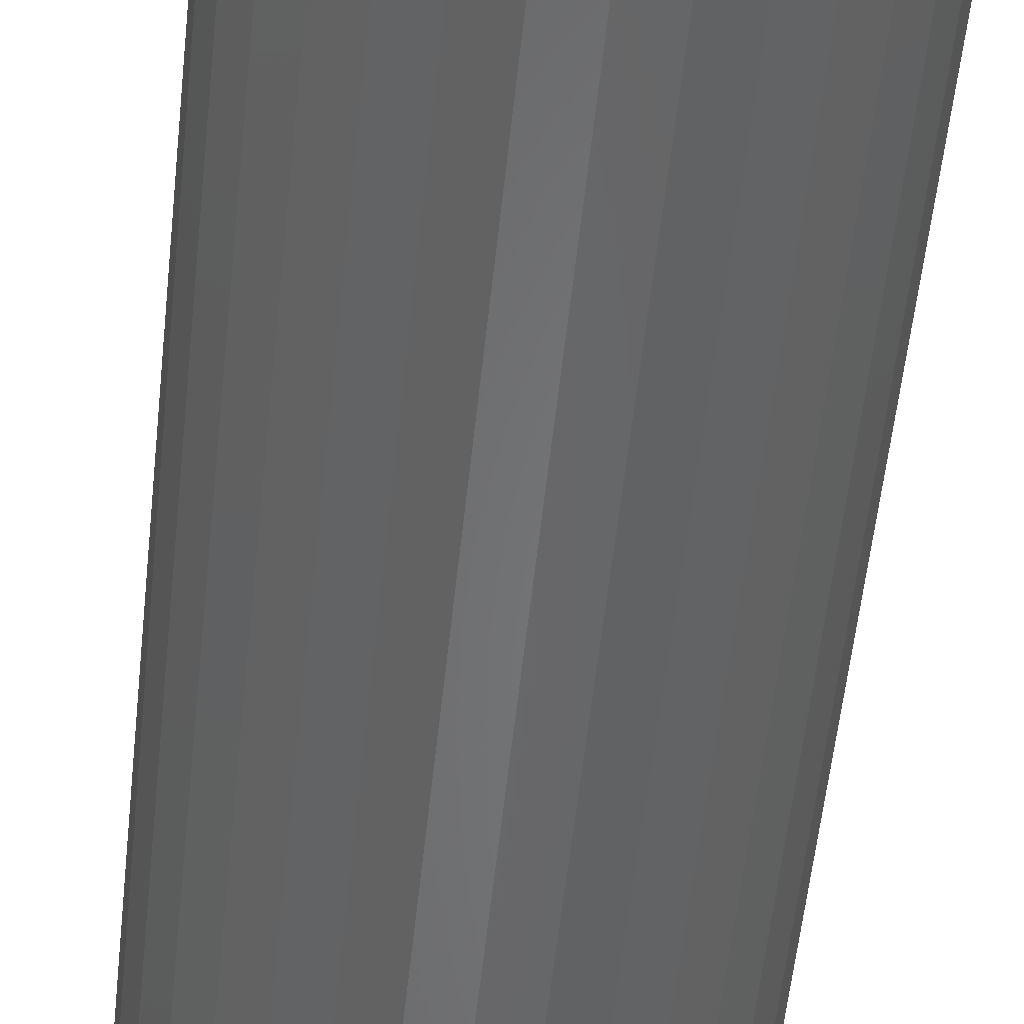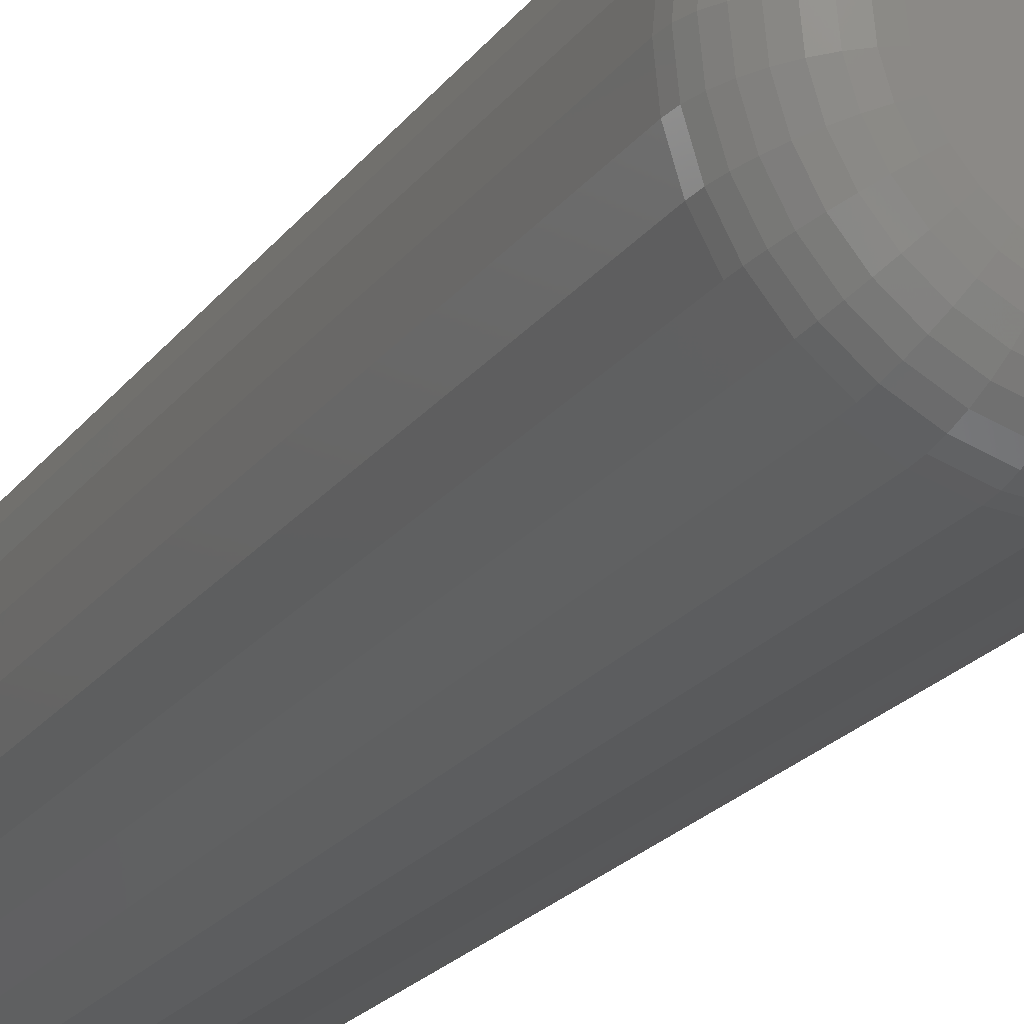
<metadata>
{"format":"stl","ext":"stl","renderer":"f3d","projection":"perspective","resolution":1024,"background":"white","views":[{"elev":-52.7,"azim":174.2,"up":"+Z"},{"elev":-20.4,"azim":154.9,"up":"+Z"}]}
</metadata>
<code>
# stl→obj: 320 verts, 636 faces
v 0.005099 6.355e-18 0.0676
v 0.01829 7.087e-18 0.0663
v -0.008089 5.622e-18 0.0663
v -0.02077 4.919e-18 0.06245
v 0.03097 7.791e-18 0.06245
v -0.03246 4.27e-18 0.05621
v 0.04265 8.439e-18 0.05621
v -0.0427 3.701e-18 0.0478
v 0.0529 9.008e-18 0.0478
v -0.05111 3.234e-18 0.03756
v 0.0613 9.475e-18 0.03756
v 0.0529 9.008e-18 -0.0478
v -0.0427 3.701e-18 -0.0478
v 0.0613 9.475e-18 -0.03756
v -0.03246 4.27e-18 -0.05621
v 0.04265 8.439e-18 -0.05621
v -0.02077 4.919e-18 -0.06245
v 0.03097 7.791e-18 -0.06245
v -0.008089 5.622e-18 -0.0663
v 0.01829 7.087e-18 -0.0663
v 0.005099 6.355e-18 -0.0676
v -0.05111 3.234e-18 -0.03756
v -0.05735 2.888e-18 -0.02587
v 0.06755 9.821e-18 -0.02587
v -0.0612 2.674e-18 -0.01319
v 0.0714 1.003e-17 -0.01319
v -0.0625 2.602e-18 3.362e-18
v 0.0727 1.011e-17 -2.975e-17
v -0.0612 2.674e-18 0.01319
v 0.0714 1.003e-17 0.01319
v -0.05735 2.888e-18 0.02587
v 0.06755 9.821e-18 0.02587
v 0.1196 -0.04688 -4.206e-17
v 0.1196 -0.75 -1.402e-17
v 0.1174 -0.04688 -0.02233
v 0.1174 -0.75 -0.02233
v 0.1109 -0.04688 -0.04381
v 0.1109 -0.75 -0.04381
v 0.1003 -0.04688 -0.0636
v 0.1003 -0.75 -0.0636
v 0.08604 -0.04688 -0.08095
v 0.08604 -0.75 -0.08095
v 0.0687 -0.04688 -0.09518
v 0.0687 -0.75 -0.09518
v 0.04891 -0.04688 -0.1058
v 0.04891 -0.75 -0.1058
v 0.02743 -0.04688 -0.1123
v 0.02743 -0.75 -0.1123
v 0.005099 -0.04688 -0.1145
v 0.005099 -0.75 -0.1145
v -0.01723 -0.04688 -0.1123
v -0.01723 -0.75 -0.1123
v -0.03871 -0.04688 -0.1058
v -0.03871 -0.75 -0.1058
v -0.0585 -0.04688 -0.09518
v -0.0585 -0.75 -0.09518
v -0.07585 -0.04688 -0.08095
v -0.07585 -0.75 -0.08095
v -0.09008 -0.04688 -0.0636
v -0.09008 -0.75 -0.0636
v -0.1007 -0.04688 -0.04381
v -0.1007 -0.75 -0.04381
v -0.1072 -0.04688 -0.02233
v -0.1072 -0.75 -0.02233
v -0.1094 -0.04688 1.402e-17
v -0.1094 -0.75 1.402e-17
v -0.1072 -0.04688 0.02233
v -0.1072 -0.75 0.02233
v -0.1007 -0.04688 0.04381
v -0.1007 -0.75 0.04381
v -0.09008 -0.04688 0.0636
v -0.09008 -0.75 0.0636
v -0.07585 -0.04688 0.08095
v -0.07585 -0.75 0.08095
v -0.0585 -0.04688 0.09518
v -0.0585 -0.75 0.09518
v -0.03871 -0.04688 0.1058
v -0.03871 -0.75 0.1058
v -0.01723 -0.04688 0.1123
v -0.01723 -0.75 0.1123
v 0.005099 -0.04688 0.1145
v 0.005099 -0.75 0.1145
v 0.02743 -0.04688 0.1123
v 0.02743 -0.75 0.1123
v 0.04891 -0.04688 0.1058
v 0.04891 -0.75 0.1058
v 0.0687 -0.04688 0.09518
v 0.0687 -0.75 0.09518
v 0.08604 -0.04688 0.08095
v 0.08604 -0.75 0.08095
v 0.1003 -0.04688 0.0636
v 0.1003 -0.75 0.0636
v 0.1109 -0.04688 0.04381
v 0.1109 -0.75 0.04381
v 0.1174 -0.04688 0.02233
v 0.1174 -0.75 0.02233
v -0.1085 -0.03773 1.388e-17
v -0.1063 -0.03773 0.02216
v -0.1058 -0.02894 1.388e-17
v -0.1037 -0.02894 0.02164
v -0.1015 -0.02083 0
v -0.09943 -0.02083 0.02079
v -0.09565 -0.01373 6.939e-18
v -0.09371 -0.01373 0.01965
v -0.08854 -0.0079 0
v -0.08674 -0.0079 0.01827
v -0.08044 -0.003568 0
v -0.07879 -0.003568 0.01669
v -0.07164 -0.0009007 6.939e-18
v -0.07017 -0.0009007 0.01497
v 0.1165 -0.03773 0.02216
v 0.1187 -0.03773 -9.714e-17
v 0.1139 -0.02894 0.02164
v 0.116 -0.02894 -9.714e-17
v 0.1096 -0.02083 0.02079
v 0.1117 -0.02083 -8.327e-17
v 0.1039 -0.01373 0.01965
v 0.1058 -0.01373 -7.633e-17
v 0.09694 -0.0079 0.01827
v 0.09874 -0.0079 -7.633e-17
v 0.08899 -0.003568 0.01669
v 0.09064 -0.003568 -6.939e-17
v 0.08037 -0.0009007 0.01497
v 0.08184 -0.0009007 -6.939e-17
v 0.11 -0.03773 0.04346
v 0.1076 -0.02894 0.04244
v 0.1036 -0.02083 0.04078
v 0.09817 -0.01373 0.03855
v 0.09161 -0.0079 0.03583
v 0.08412 -0.003568 0.03273
v 0.076 -0.0009007 0.02937
v 0.09953 -0.03773 0.0631
v 0.09731 -0.02894 0.06162
v 0.09371 -0.02083 0.05921
v 0.08886 -0.01373 0.05597
v 0.08296 -0.0079 0.05202
v 0.07622 -0.003568 0.04752
v 0.06891 -0.0009007 0.04264
v 0.08541 -0.03773 0.08031
v 0.08352 -0.02894 0.07842
v 0.08046 -0.02083 0.07536
v 0.07634 -0.01373 0.07124
v 0.07131 -0.0079 0.06621
v 0.06558 -0.003568 0.06048
v 0.05936 -0.0009007 0.05427
v 0.0682 -0.03773 0.09443
v 0.06671 -0.02894 0.09221
v 0.06431 -0.02083 0.08861
v 0.06107 -0.01373 0.08377
v 0.05712 -0.0079 0.07786
v 0.05262 -0.003568 0.07112
v 0.04774 -0.0009007 0.06381
v 0.04856 -0.03773 0.1049
v 0.04754 -0.02894 0.1025
v 0.04588 -0.02083 0.09846
v 0.04365 -0.01373 0.09308
v 0.04093 -0.0079 0.08651
v 0.03783 -0.003568 0.07903
v 0.03447 -0.0009007 0.0709
v 0.02726 -0.03773 0.1114
v 0.02674 -0.02894 0.1088
v 0.02589 -0.02083 0.1045
v 0.02475 -0.01373 0.09881
v 0.02337 -0.0079 0.09184
v 0.02179 -0.003568 0.08389
v 0.02007 -0.0009007 0.07527
v 0.005099 -0.03773 0.1136
v 0.005099 -0.02894 0.1109
v 0.005099 -0.02083 0.1066
v 0.005099 -0.01373 0.1007
v 0.005099 -0.0079 0.09364
v 0.005099 -0.003568 0.08554
v 0.005099 -0.0009007 0.07674
v -0.01706 -0.03773 0.1114
v -0.01654 -0.02894 0.1088
v -0.01569 -0.02083 0.1045
v -0.01456 -0.01373 0.09881
v -0.01317 -0.0079 0.09184
v -0.01159 -0.003568 0.08389
v -0.009873 -0.0009007 0.07527
v -0.03836 -0.03773 0.1049
v -0.03734 -0.02894 0.1025
v -0.03569 -0.02083 0.09846
v -0.03345 -0.01373 0.09308
v -0.03074 -0.0079 0.08651
v -0.02763 -0.003568 0.07903
v -0.02427 -0.0009007 0.0709
v -0.058 -0.03773 0.09443
v -0.05652 -0.02894 0.09221
v -0.05411 -0.02083 0.08861
v -0.05087 -0.01373 0.08377
v -0.04693 -0.0079 0.07786
v -0.04242 -0.003568 0.07112
v -0.03754 -0.0009007 0.06381
v -0.07521 -0.03773 0.08031
v -0.07332 -0.02894 0.07842
v -0.07026 -0.02083 0.07536
v -0.06614 -0.01373 0.07124
v -0.06112 -0.0079 0.06621
v -0.05539 -0.003568 0.06048
v -0.04917 -0.0009007 0.05427
v -0.08933 -0.03773 0.0631
v -0.08712 -0.02894 0.06162
v -0.08351 -0.02083 0.05921
v -0.07867 -0.01373 0.05597
v -0.07276 -0.0079 0.05202
v -0.06602 -0.003568 0.04752
v -0.05871 -0.0009007 0.04264
v -0.09983 -0.03773 0.04346
v -0.09736 -0.02894 0.04244
v -0.09336 -0.02083 0.04078
v -0.08798 -0.01373 0.03855
v -0.08141 -0.0079 0.03583
v -0.07393 -0.003568 0.03273
v -0.0658 -0.0009007 0.02937
v 0.1165 -0.03773 -0.02216
v 0.1139 -0.02894 -0.02164
v 0.1096 -0.02083 -0.02079
v 0.1039 -0.01373 -0.01965
v 0.09694 -0.0079 -0.01827
v 0.08899 -0.003568 -0.01669
v 0.08037 -0.0009007 -0.01497
v -0.1063 -0.03773 -0.02216
v -0.1037 -0.02894 -0.02164
v -0.09943 -0.02083 -0.02079
v -0.09371 -0.01373 -0.01965
v -0.08674 -0.0079 -0.01827
v -0.07879 -0.003568 -0.01669
v -0.07017 -0.0009007 -0.01497
v -0.09983 -0.03773 -0.04346
v -0.09736 -0.02894 -0.04244
v -0.09336 -0.02083 -0.04078
v -0.08798 -0.01373 -0.03855
v -0.08141 -0.0079 -0.03583
v -0.07393 -0.003568 -0.03273
v -0.0658 -0.0009007 -0.02937
v -0.08933 -0.03773 -0.0631
v -0.08712 -0.02894 -0.06162
v -0.08351 -0.02083 -0.05921
v -0.07867 -0.01373 -0.05597
v -0.07276 -0.0079 -0.05202
v -0.06602 -0.003568 -0.04752
v -0.05871 -0.0009007 -0.04264
v -0.07521 -0.03773 -0.08031
v -0.07332 -0.02894 -0.07842
v -0.07026 -0.02083 -0.07536
v -0.06614 -0.01373 -0.07124
v -0.06112 -0.0079 -0.06621
v -0.05539 -0.003568 -0.06048
v -0.04917 -0.0009007 -0.05427
v -0.058 -0.03773 -0.09443
v -0.05652 -0.02894 -0.09221
v -0.05411 -0.02083 -0.08861
v -0.05087 -0.01373 -0.08377
v -0.04693 -0.0079 -0.07786
v -0.04242 -0.003568 -0.07112
v -0.03754 -0.0009007 -0.06381
v -0.03836 -0.03773 -0.1049
v -0.03734 -0.02894 -0.1025
v -0.03569 -0.02083 -0.09846
v -0.03345 -0.01373 -0.09308
v -0.03074 -0.0079 -0.08651
v -0.02763 -0.003568 -0.07903
v -0.02427 -0.0009007 -0.0709
v -0.01706 -0.03773 -0.1114
v -0.01654 -0.02894 -0.1088
v -0.01569 -0.02083 -0.1045
v -0.01456 -0.01373 -0.09881
v -0.01317 -0.0079 -0.09184
v -0.01159 -0.003568 -0.08389
v -0.009873 -0.0009007 -0.07527
v 0.005099 -0.03773 -0.1136
v 0.005099 -0.02894 -0.1109
v 0.005099 -0.02083 -0.1066
v 0.005099 -0.01373 -0.1007
v 0.005099 -0.0079 -0.09364
v 0.005099 -0.003568 -0.08554
v 0.005099 -0.0009007 -0.07674
v 0.02726 -0.03773 -0.1114
v 0.02674 -0.02894 -0.1088
v 0.02589 -0.02083 -0.1045
v 0.02475 -0.01373 -0.09881
v 0.02337 -0.0079 -0.09184
v 0.02179 -0.003568 -0.08389
v 0.02007 -0.0009007 -0.07527
v 0.04856 -0.03773 -0.1049
v 0.04754 -0.02894 -0.1025
v 0.04588 -0.02083 -0.09846
v 0.04365 -0.01373 -0.09308
v 0.04093 -0.0079 -0.08651
v 0.03783 -0.003568 -0.07903
v 0.03447 -0.0009007 -0.0709
v 0.0682 -0.03773 -0.09443
v 0.06671 -0.02894 -0.09221
v 0.06431 -0.02083 -0.08861
v 0.06107 -0.01373 -0.08377
v 0.05712 -0.0079 -0.07786
v 0.05262 -0.003568 -0.07112
v 0.04774 -0.0009007 -0.06381
v 0.08541 -0.03773 -0.08031
v 0.08352 -0.02894 -0.07842
v 0.08046 -0.02083 -0.07536
v 0.07634 -0.01373 -0.07124
v 0.07131 -0.0079 -0.06621
v 0.06558 -0.003568 -0.06048
v 0.05936 -0.0009007 -0.05427
v 0.09953 -0.03773 -0.0631
v 0.09731 -0.02894 -0.06162
v 0.09371 -0.02083 -0.05921
v 0.08886 -0.01373 -0.05597
v 0.08296 -0.0079 -0.05202
v 0.07622 -0.003568 -0.04752
v 0.06891 -0.0009007 -0.04264
v 0.11 -0.03773 -0.04346
v 0.1076 -0.02894 -0.04244
v 0.1036 -0.02083 -0.04078
v 0.09817 -0.01373 -0.03855
v 0.09161 -0.0079 -0.03583
v 0.08412 -0.003568 -0.03273
v 0.076 -0.0009007 -0.02937
f 1 2 3
f 4 3 2
f 5 4 2
f 6 4 5
f 7 6 5
f 8 6 7
f 9 8 7
f 10 8 9
f 11 10 9
f 12 13 14
f 15 13 12
f 16 15 12
f 17 15 16
f 18 17 16
f 19 17 18
f 20 19 18
f 21 19 20
f 13 22 14
f 14 22 23
f 14 23 24
f 24 23 25
f 24 25 26
f 26 25 27
f 26 27 28
f 28 27 29
f 28 29 30
f 30 29 31
f 30 31 32
f 32 31 10
f 32 10 11
f 33 34 35
f 35 34 36
f 35 36 37
f 37 36 38
f 37 38 39
f 39 38 40
f 39 40 41
f 41 40 42
f 41 42 43
f 43 42 44
f 43 44 45
f 45 44 46
f 45 46 47
f 47 46 48
f 47 48 49
f 49 48 50
f 49 50 51
f 51 50 52
f 51 52 53
f 53 52 54
f 53 54 55
f 55 54 56
f 55 56 57
f 57 56 58
f 57 58 59
f 59 58 60
f 59 60 61
f 61 60 62
f 61 62 63
f 63 62 64
f 63 64 65
f 65 64 66
f 65 66 67
f 67 66 68
f 67 68 69
f 69 68 70
f 69 70 71
f 71 70 72
f 71 72 73
f 73 72 74
f 73 74 75
f 75 74 76
f 75 76 77
f 77 76 78
f 77 78 79
f 79 78 80
f 79 80 81
f 81 80 82
f 81 82 83
f 83 82 84
f 83 84 85
f 85 84 86
f 85 86 87
f 87 86 88
f 87 88 89
f 89 88 90
f 89 90 91
f 91 90 92
f 91 92 93
f 93 92 94
f 93 94 95
f 95 94 96
f 95 96 33
f 33 96 34
f 65 67 97
f 97 67 98
f 97 98 99
f 99 98 100
f 99 100 101
f 101 100 102
f 101 102 103
f 103 102 104
f 103 104 105
f 105 104 106
f 105 106 107
f 107 106 108
f 107 108 109
f 109 108 110
f 109 110 27
f 27 110 29
f 95 33 111
f 111 33 112
f 111 112 113
f 113 112 114
f 113 114 115
f 115 114 116
f 115 116 117
f 117 116 118
f 117 118 119
f 119 118 120
f 119 120 121
f 121 120 122
f 121 122 123
f 123 122 124
f 123 124 30
f 30 124 28
f 93 95 125
f 125 95 111
f 125 111 126
f 126 111 113
f 126 113 127
f 127 113 115
f 127 115 128
f 128 115 117
f 128 117 129
f 129 117 119
f 129 119 130
f 130 119 121
f 130 121 131
f 131 121 123
f 131 123 32
f 32 123 30
f 91 93 132
f 132 93 125
f 132 125 133
f 133 125 126
f 133 126 134
f 134 126 127
f 134 127 135
f 135 127 128
f 135 128 136
f 136 128 129
f 136 129 137
f 137 129 130
f 137 130 138
f 138 130 131
f 138 131 11
f 11 131 32
f 89 91 139
f 139 91 132
f 139 132 140
f 140 132 133
f 140 133 141
f 141 133 134
f 141 134 142
f 142 134 135
f 142 135 143
f 143 135 136
f 143 136 144
f 144 136 137
f 144 137 145
f 145 137 138
f 145 138 9
f 9 138 11
f 87 89 146
f 146 89 139
f 146 139 147
f 147 139 140
f 147 140 148
f 148 140 141
f 148 141 149
f 149 141 142
f 149 142 150
f 150 142 143
f 150 143 151
f 151 143 144
f 151 144 152
f 152 144 145
f 152 145 7
f 7 145 9
f 85 87 153
f 153 87 146
f 153 146 154
f 154 146 147
f 154 147 155
f 155 147 148
f 155 148 156
f 156 148 149
f 156 149 157
f 157 149 150
f 157 150 158
f 158 150 151
f 158 151 159
f 159 151 152
f 159 152 5
f 5 152 7
f 83 85 160
f 160 85 153
f 160 153 161
f 161 153 154
f 161 154 162
f 162 154 155
f 162 155 163
f 163 155 156
f 163 156 164
f 164 156 157
f 164 157 165
f 165 157 158
f 165 158 166
f 166 158 159
f 166 159 2
f 2 159 5
f 81 83 167
f 167 83 160
f 167 160 168
f 168 160 161
f 168 161 169
f 169 161 162
f 169 162 170
f 170 162 163
f 170 163 171
f 171 163 164
f 171 164 172
f 172 164 165
f 172 165 173
f 173 165 166
f 173 166 1
f 1 166 2
f 79 81 174
f 174 81 167
f 174 167 175
f 175 167 168
f 175 168 176
f 176 168 169
f 176 169 177
f 177 169 170
f 177 170 178
f 178 170 171
f 178 171 179
f 179 171 172
f 179 172 180
f 180 172 173
f 180 173 3
f 3 173 1
f 77 79 181
f 181 79 174
f 181 174 182
f 182 174 175
f 182 175 183
f 183 175 176
f 183 176 184
f 184 176 177
f 184 177 185
f 185 177 178
f 185 178 186
f 186 178 179
f 186 179 187
f 187 179 180
f 187 180 4
f 4 180 3
f 75 77 188
f 188 77 181
f 188 181 189
f 189 181 182
f 189 182 190
f 190 182 183
f 190 183 191
f 191 183 184
f 191 184 192
f 192 184 185
f 192 185 193
f 193 185 186
f 193 186 194
f 194 186 187
f 194 187 6
f 6 187 4
f 73 75 195
f 195 75 188
f 195 188 196
f 196 188 189
f 196 189 197
f 197 189 190
f 197 190 198
f 198 190 191
f 198 191 199
f 199 191 192
f 199 192 200
f 200 192 193
f 200 193 201
f 201 193 194
f 201 194 8
f 8 194 6
f 71 73 202
f 202 73 195
f 202 195 203
f 203 195 196
f 203 196 204
f 204 196 197
f 204 197 205
f 205 197 198
f 205 198 206
f 206 198 199
f 206 199 207
f 207 199 200
f 207 200 208
f 208 200 201
f 208 201 10
f 10 201 8
f 69 71 209
f 209 71 202
f 209 202 210
f 210 202 203
f 210 203 211
f 211 203 204
f 211 204 212
f 212 204 205
f 212 205 213
f 213 205 206
f 213 206 214
f 214 206 207
f 214 207 215
f 215 207 208
f 215 208 31
f 31 208 10
f 67 69 98
f 98 69 209
f 98 209 100
f 100 209 210
f 100 210 102
f 102 210 211
f 102 211 104
f 104 211 212
f 104 212 106
f 106 212 213
f 106 213 108
f 108 213 214
f 108 214 110
f 110 214 215
f 110 215 29
f 29 215 31
f 33 35 112
f 112 35 216
f 112 216 114
f 114 216 217
f 114 217 116
f 116 217 218
f 116 218 118
f 118 218 219
f 118 219 120
f 120 219 220
f 120 220 122
f 122 220 221
f 122 221 124
f 124 221 222
f 124 222 28
f 28 222 26
f 63 65 223
f 223 65 97
f 223 97 224
f 224 97 99
f 224 99 225
f 225 99 101
f 225 101 226
f 226 101 103
f 226 103 227
f 227 103 105
f 227 105 228
f 228 105 107
f 228 107 229
f 229 107 109
f 229 109 25
f 25 109 27
f 61 63 230
f 230 63 223
f 230 223 231
f 231 223 224
f 231 224 232
f 232 224 225
f 232 225 233
f 233 225 226
f 233 226 234
f 234 226 227
f 234 227 235
f 235 227 228
f 235 228 236
f 236 228 229
f 236 229 23
f 23 229 25
f 59 61 237
f 237 61 230
f 237 230 238
f 238 230 231
f 238 231 239
f 239 231 232
f 239 232 240
f 240 232 233
f 240 233 241
f 241 233 234
f 241 234 242
f 242 234 235
f 242 235 243
f 243 235 236
f 243 236 22
f 22 236 23
f 57 59 244
f 244 59 237
f 244 237 245
f 245 237 238
f 245 238 246
f 246 238 239
f 246 239 247
f 247 239 240
f 247 240 248
f 248 240 241
f 248 241 249
f 249 241 242
f 249 242 250
f 250 242 243
f 250 243 13
f 13 243 22
f 55 57 251
f 251 57 244
f 251 244 252
f 252 244 245
f 252 245 253
f 253 245 246
f 253 246 254
f 254 246 247
f 254 247 255
f 255 247 248
f 255 248 256
f 256 248 249
f 256 249 257
f 257 249 250
f 257 250 15
f 15 250 13
f 53 55 258
f 258 55 251
f 258 251 259
f 259 251 252
f 259 252 260
f 260 252 253
f 260 253 261
f 261 253 254
f 261 254 262
f 262 254 255
f 262 255 263
f 263 255 256
f 263 256 264
f 264 256 257
f 264 257 17
f 17 257 15
f 51 53 265
f 265 53 258
f 265 258 266
f 266 258 259
f 266 259 267
f 267 259 260
f 267 260 268
f 268 260 261
f 268 261 269
f 269 261 262
f 269 262 270
f 270 262 263
f 270 263 271
f 271 263 264
f 271 264 19
f 19 264 17
f 49 51 272
f 272 51 265
f 272 265 273
f 273 265 266
f 273 266 274
f 274 266 267
f 274 267 275
f 275 267 268
f 275 268 276
f 276 268 269
f 276 269 277
f 277 269 270
f 277 270 278
f 278 270 271
f 278 271 21
f 21 271 19
f 47 49 279
f 279 49 272
f 279 272 280
f 280 272 273
f 280 273 281
f 281 273 274
f 281 274 282
f 282 274 275
f 282 275 283
f 283 275 276
f 283 276 284
f 284 276 277
f 284 277 285
f 285 277 278
f 285 278 20
f 20 278 21
f 45 47 286
f 286 47 279
f 286 279 287
f 287 279 280
f 287 280 288
f 288 280 281
f 288 281 289
f 289 281 282
f 289 282 290
f 290 282 283
f 290 283 291
f 291 283 284
f 291 284 292
f 292 284 285
f 292 285 18
f 18 285 20
f 43 45 293
f 293 45 286
f 293 286 294
f 294 286 287
f 294 287 295
f 295 287 288
f 295 288 296
f 296 288 289
f 296 289 297
f 297 289 290
f 297 290 298
f 298 290 291
f 298 291 299
f 299 291 292
f 299 292 16
f 16 292 18
f 41 43 300
f 300 43 293
f 300 293 301
f 301 293 294
f 301 294 302
f 302 294 295
f 302 295 303
f 303 295 296
f 303 296 304
f 304 296 297
f 304 297 305
f 305 297 298
f 305 298 306
f 306 298 299
f 306 299 12
f 12 299 16
f 39 41 307
f 307 41 300
f 307 300 308
f 308 300 301
f 308 301 309
f 309 301 302
f 309 302 310
f 310 302 303
f 310 303 311
f 311 303 304
f 311 304 312
f 312 304 305
f 312 305 313
f 313 305 306
f 313 306 14
f 14 306 12
f 37 39 314
f 314 39 307
f 314 307 315
f 315 307 308
f 315 308 316
f 316 308 309
f 316 309 317
f 317 309 310
f 317 310 318
f 318 310 311
f 318 311 319
f 319 311 312
f 319 312 320
f 320 312 313
f 320 313 24
f 24 313 14
f 35 37 216
f 216 37 314
f 216 314 217
f 217 314 315
f 217 315 218
f 218 315 316
f 218 316 219
f 219 316 317
f 219 317 220
f 220 317 318
f 220 318 221
f 221 318 319
f 221 319 222
f 222 319 320
f 222 320 26
f 26 320 24
f 80 84 82
f 84 80 78
f 84 78 86
f 86 78 76
f 86 76 88
f 44 54 46
f 46 54 52
f 46 52 48
f 48 52 50
f 88 76 90
f 90 76 74
f 90 74 92
f 92 74 72
f 92 72 94
f 94 72 70
f 94 70 96
f 96 70 68
f 96 68 34
f 34 68 66
f 34 66 36
f 36 66 64
f 36 64 38
f 38 64 62
f 38 62 40
f 40 62 60
f 40 60 42
f 42 60 58
f 42 58 44
f 44 58 56
f 44 56 54

</code>
